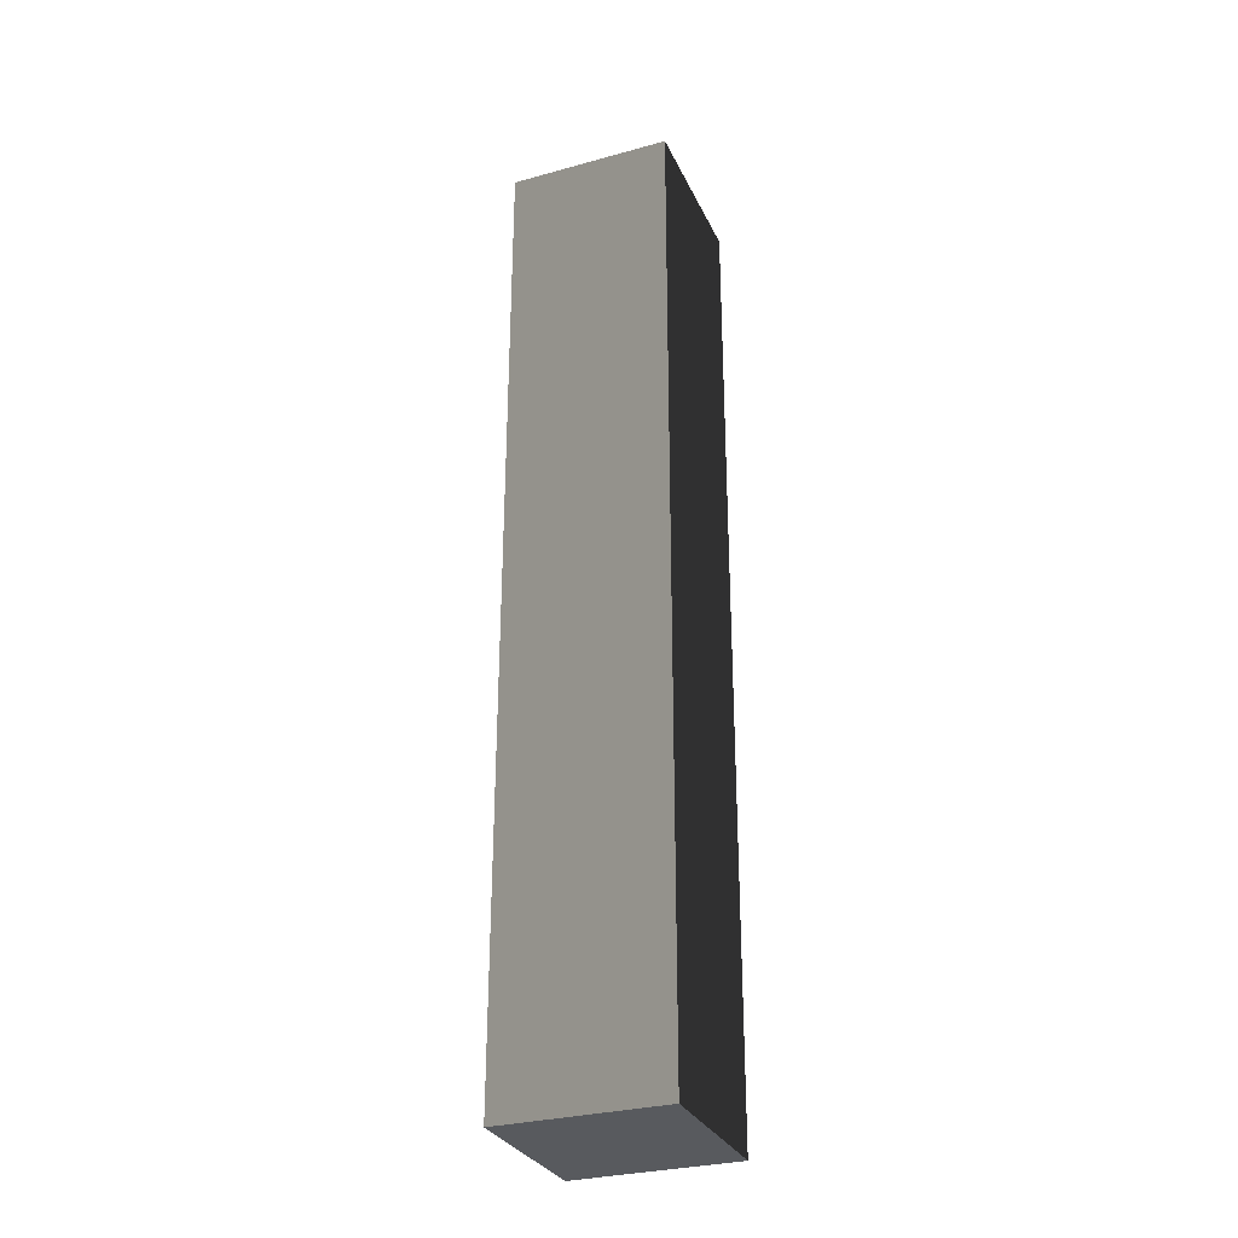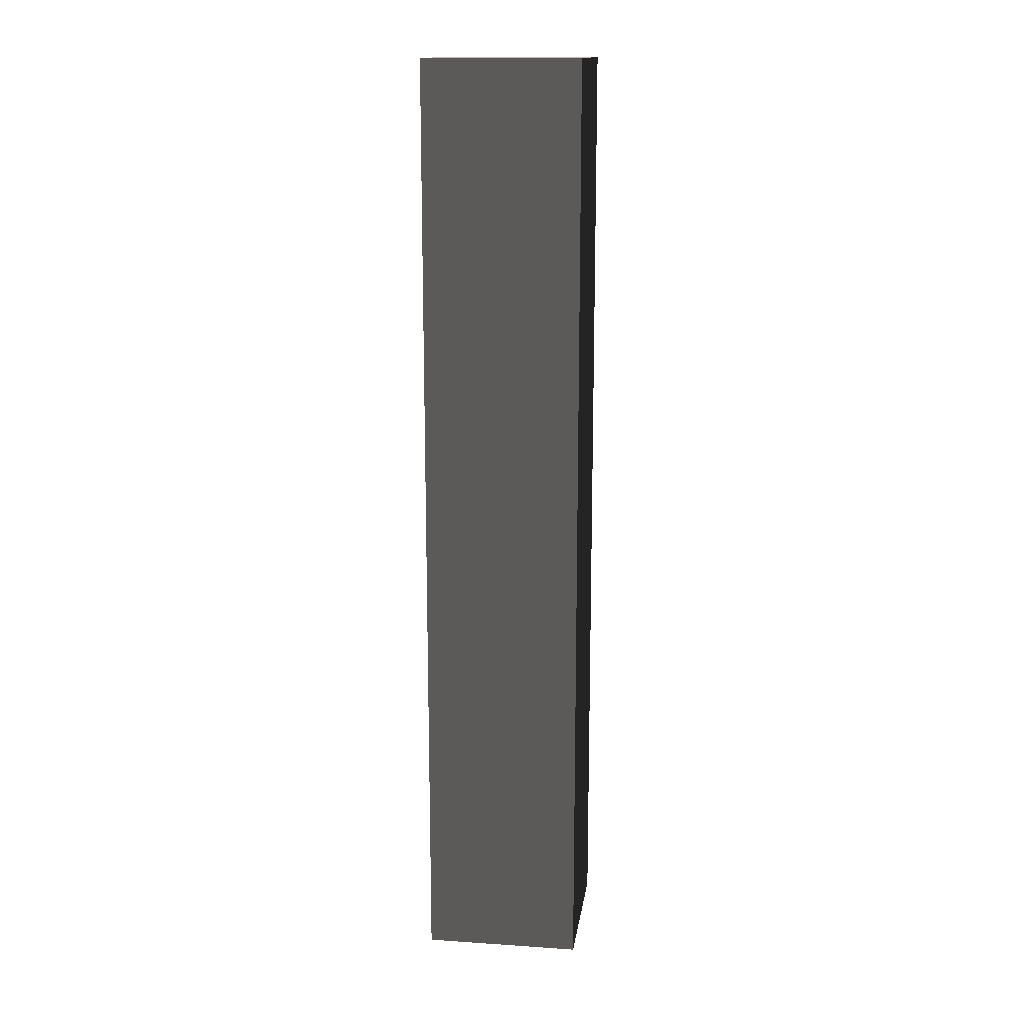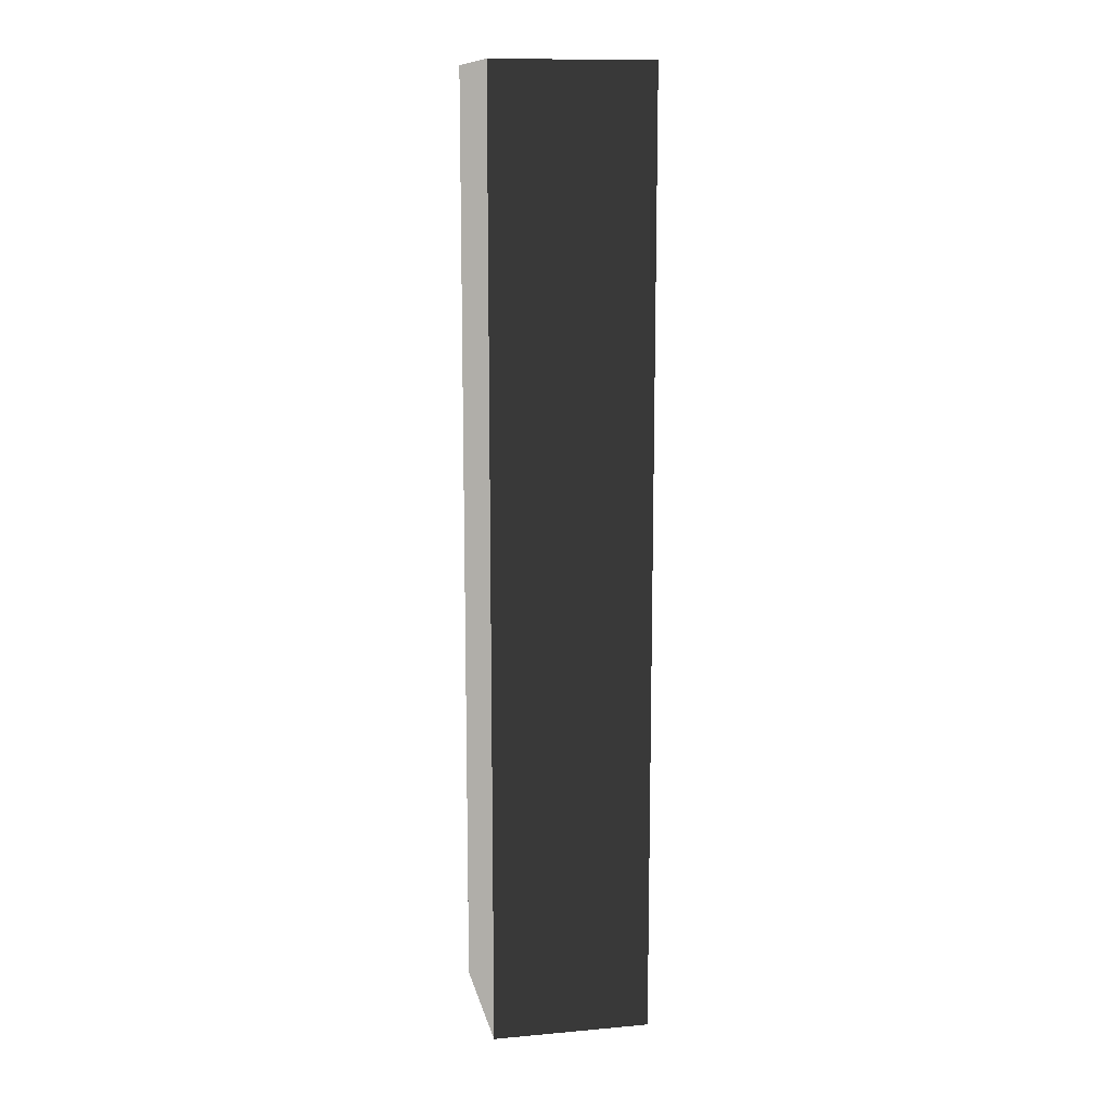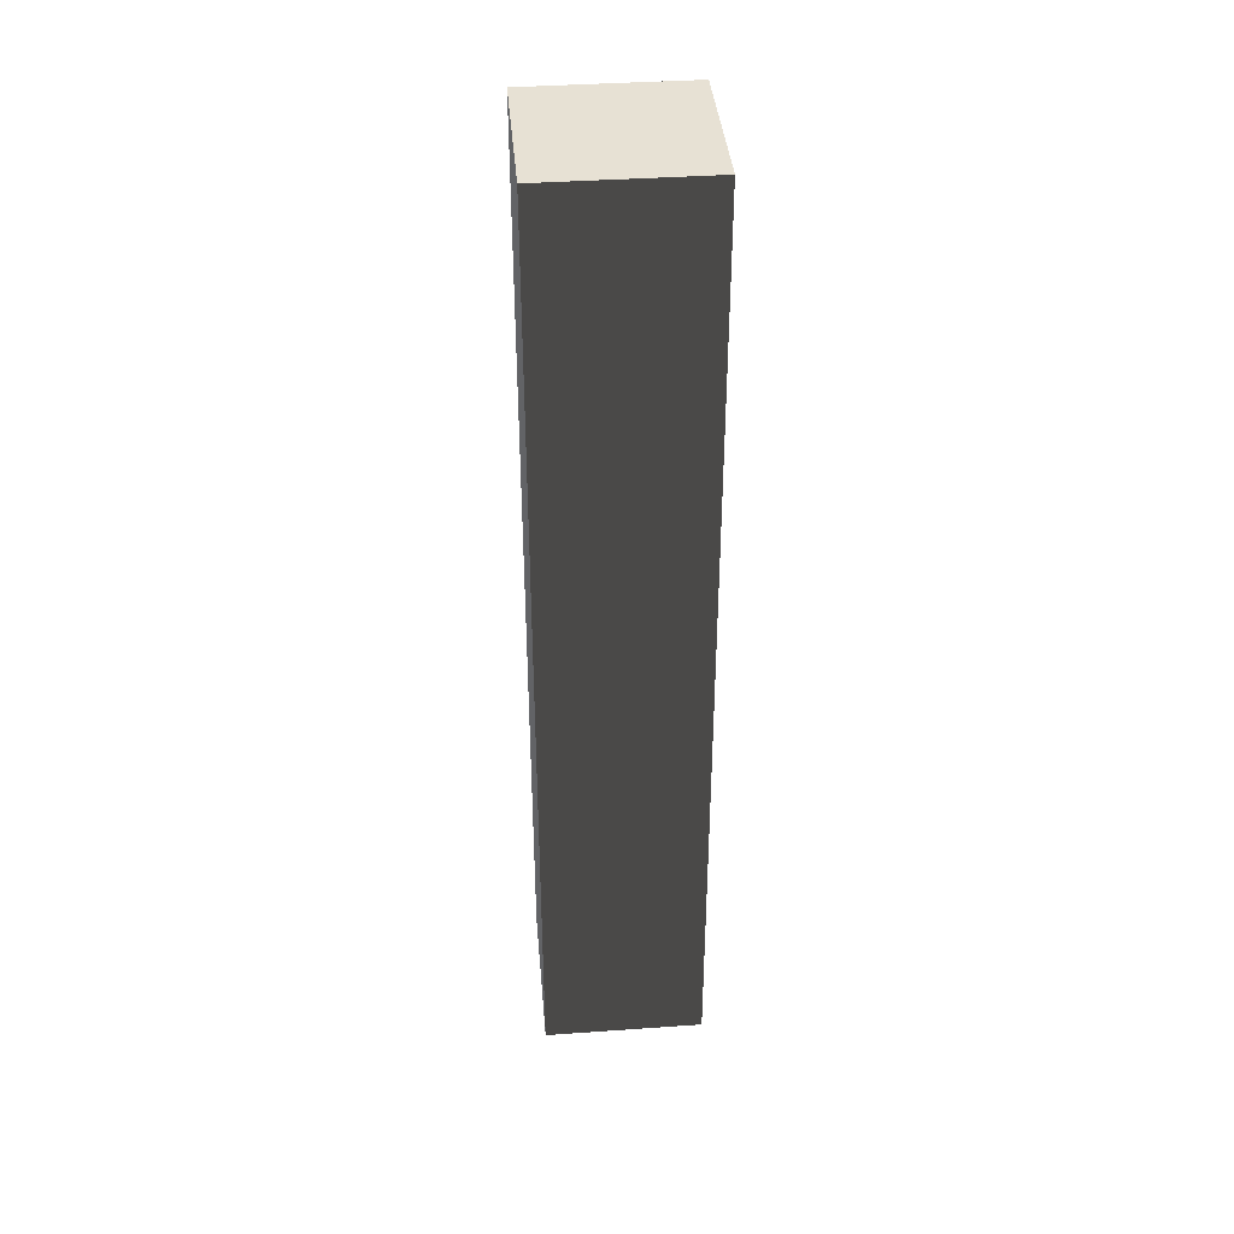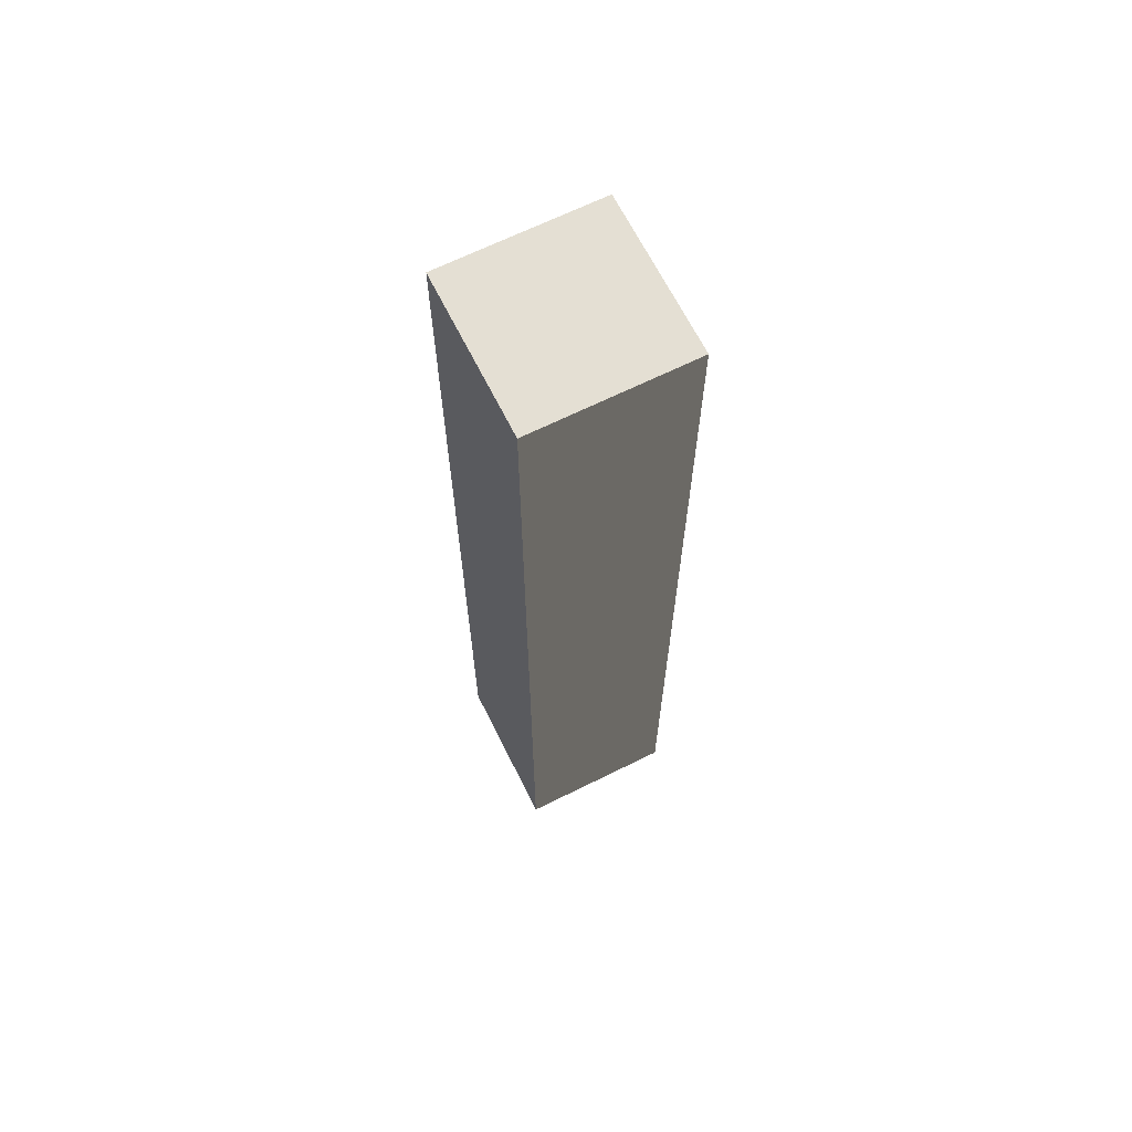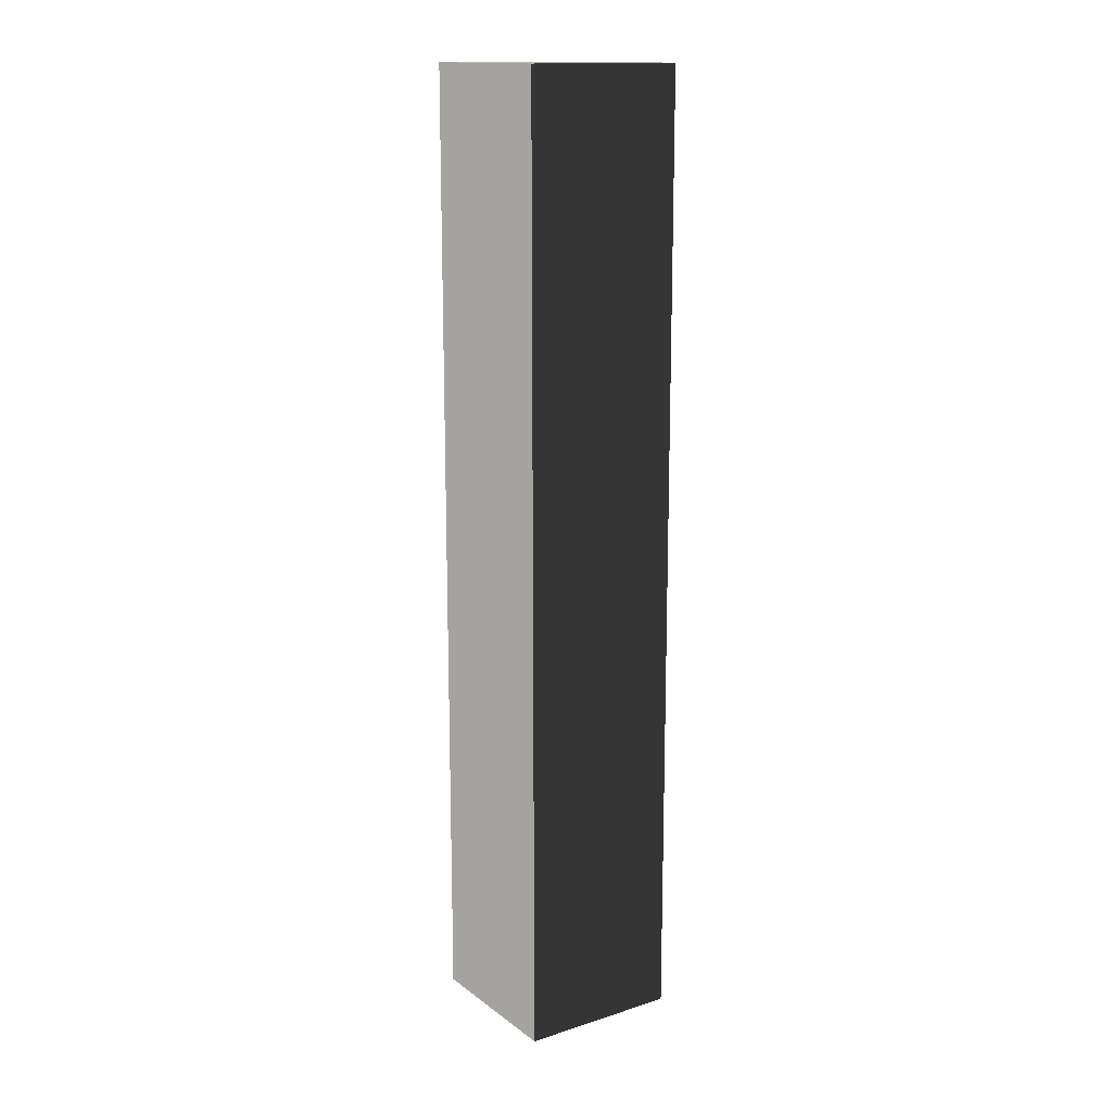
<metadata>
{"format":"obj","ext":"obj","renderer":"f3d","projection":"perspective","resolution":1024,"background":"white","views":[{"elev":-30.5,"azim":21.7,"up":"+Y"},{"elev":15.1,"azim":8.1,"up":"+Y"},{"elev":12.4,"azim":-11.7,"up":"+Y"},{"elev":39.4,"azim":175.0,"up":"+Y"},{"elev":66.4,"azim":-26.5,"up":"+Y"},{"elev":15.1,"azim":56.1,"up":"+Y"}]}
</metadata>
<code>
o 5x5x30_cm_wall_corner__194172__temp_5x5x30_cm_wall_corner__194172_.010
v 0.025 -0.15 0.025
v -0.025 -0.15 0.025
v -0.025 -0.15 -0.025
v 0.025 -0.15 -0.025
v 0.025 0.15 -0.025
v 0.025 0.15 0.025
v -0.025 0.15 0.025
v -0.025 0.15 -0.025
f 1 2 3 4
f 5 6 1 4
f 7 6 5 8
f 5 4 3 8
f 7 8 3 2
f 1 6 7 2

</code>
